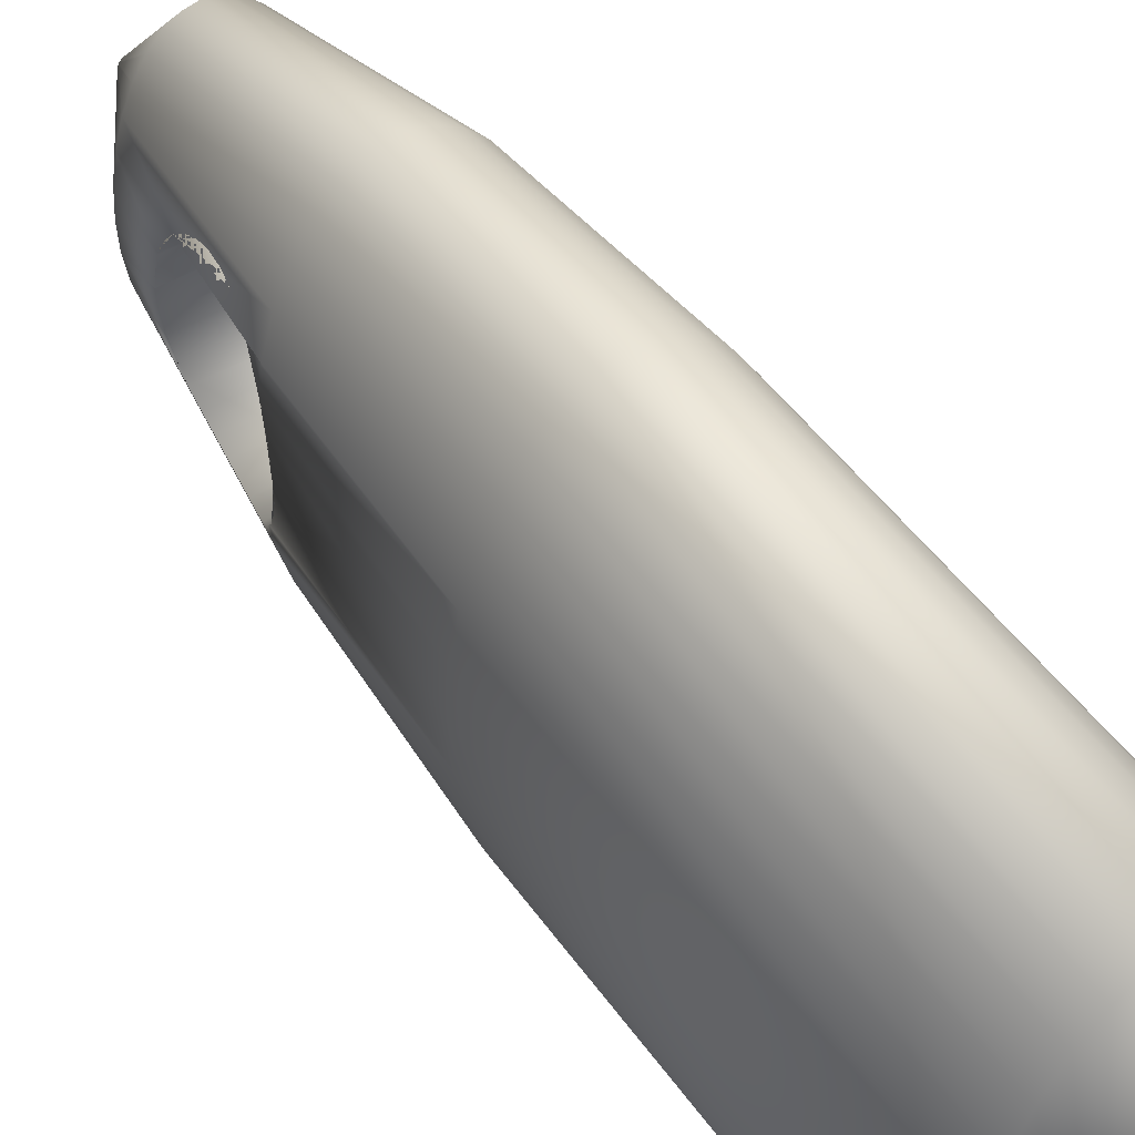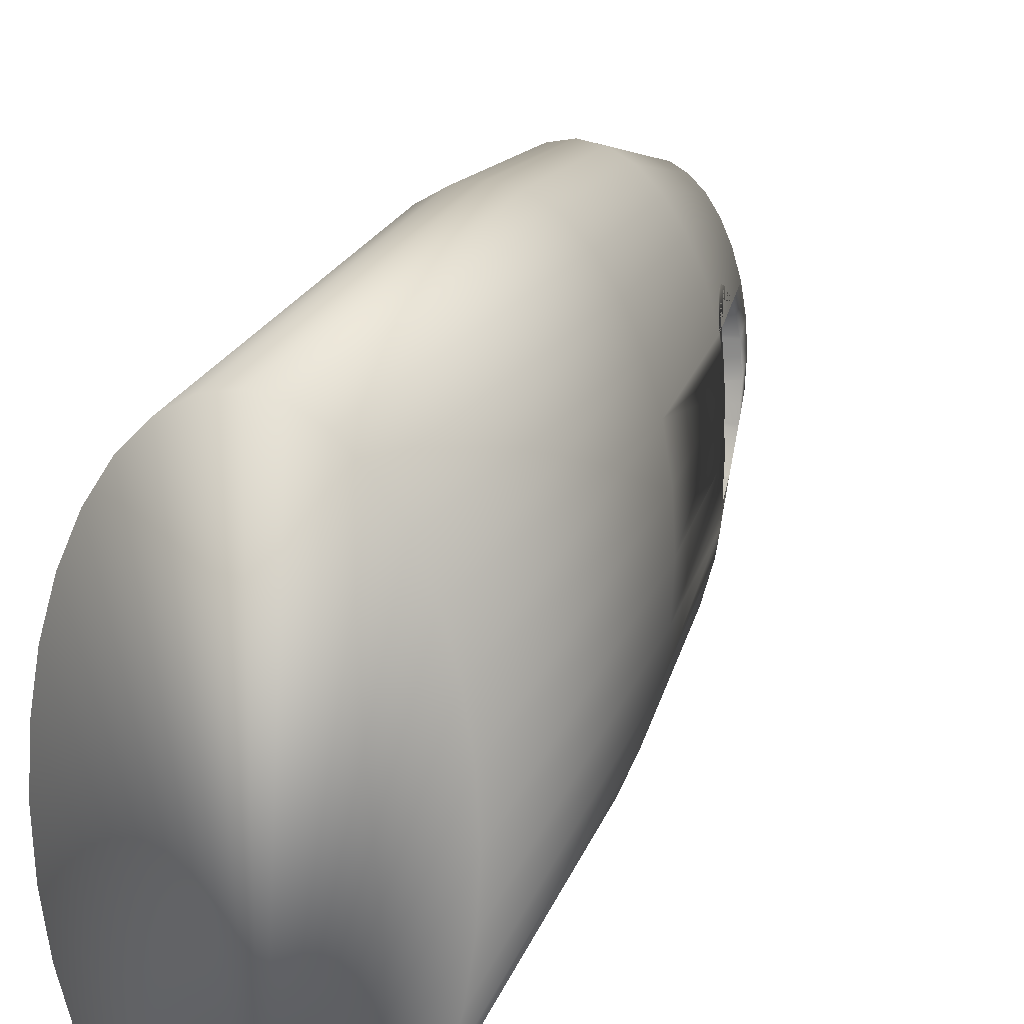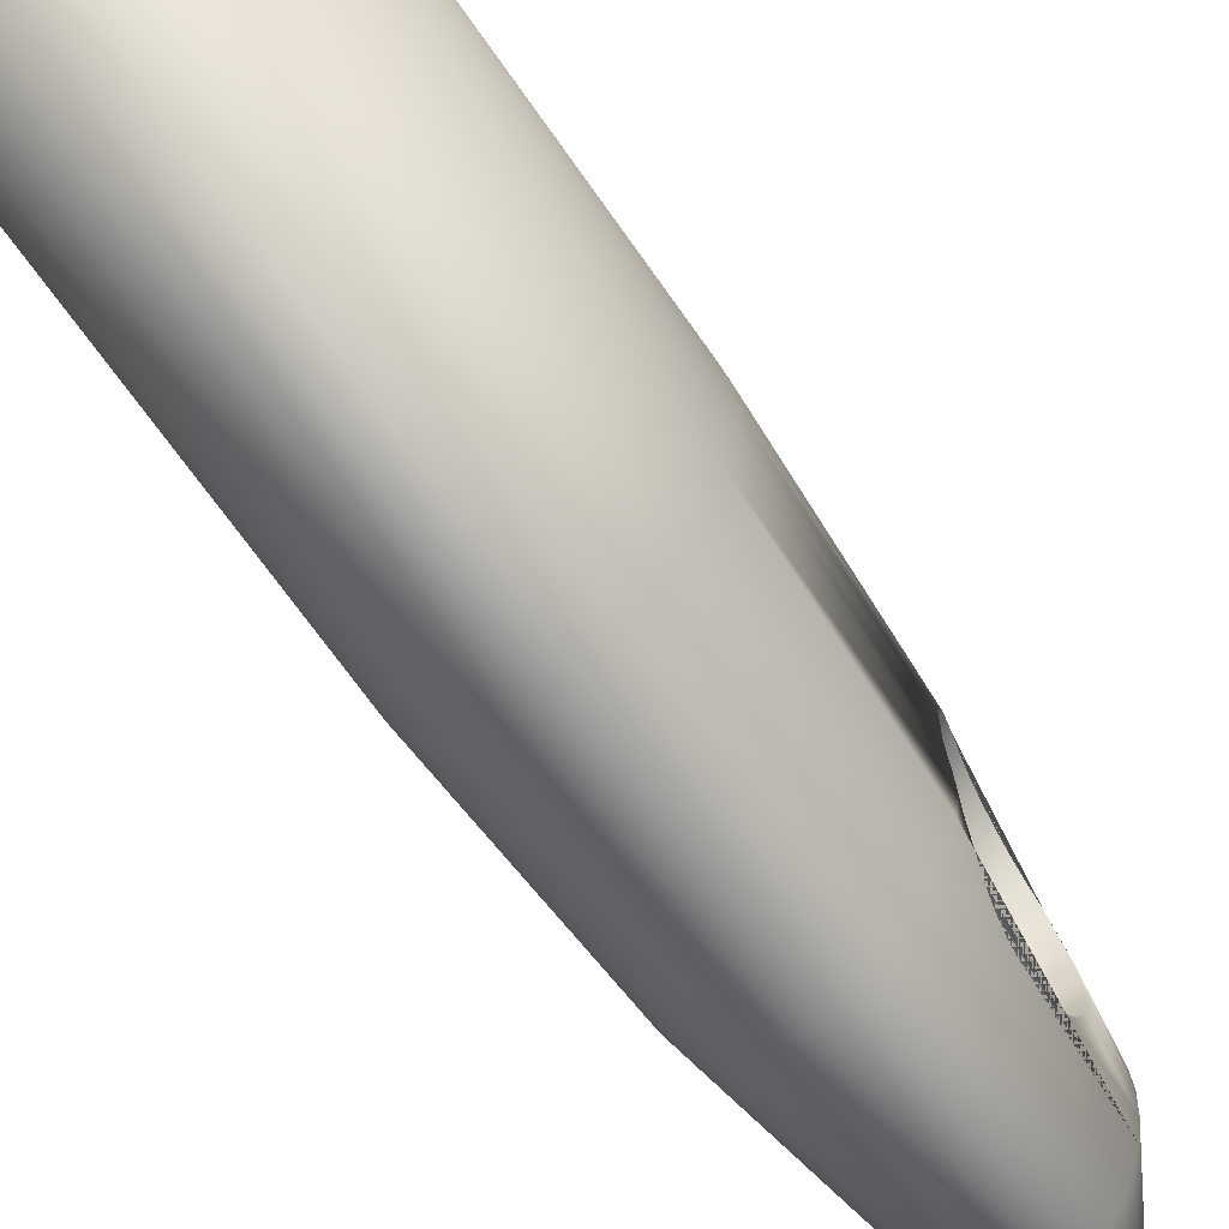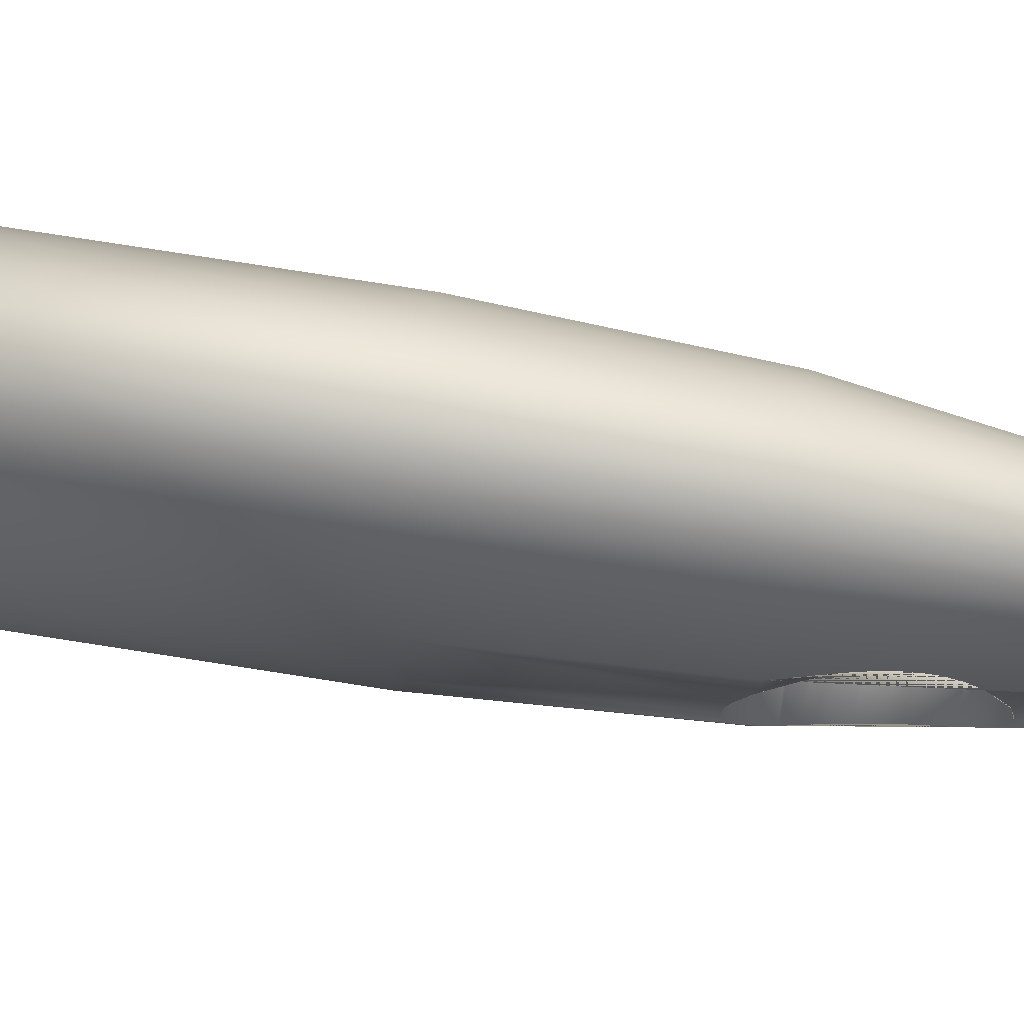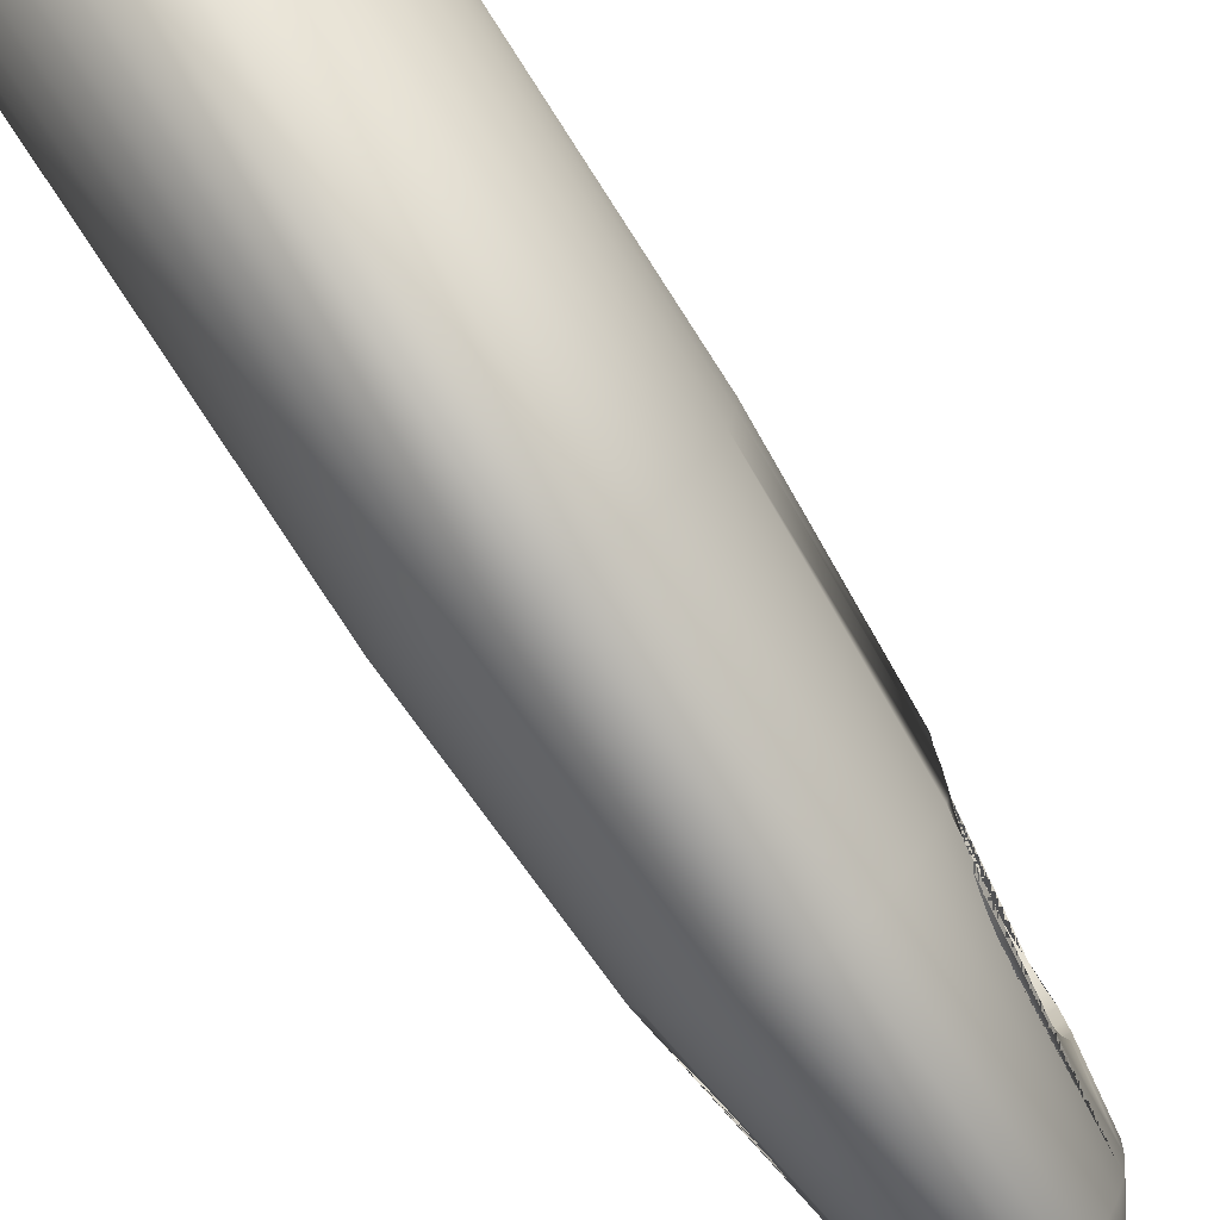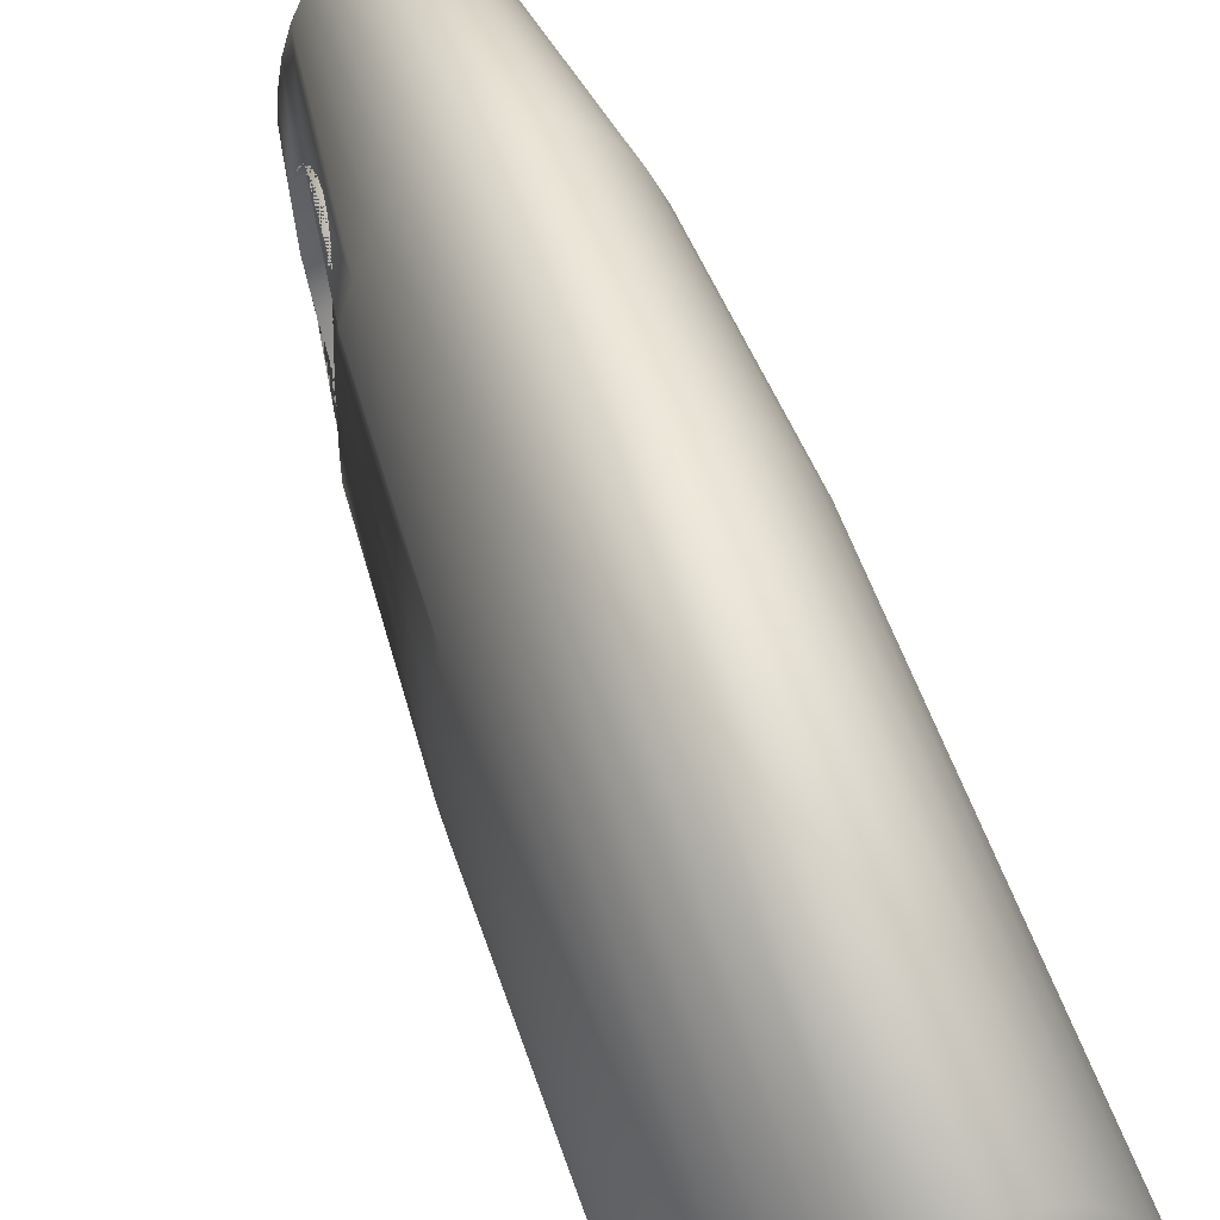
<metadata>
{"format":"obj","ext":"obj","renderer":"f3d","projection":"perspective","resolution":1024,"background":"white","views":[{"elev":48.1,"azim":-33.5,"up":"+Z"},{"elev":18.4,"azim":14.6,"up":"+Z"},{"elev":-68.6,"azim":34.9,"up":"+Z"},{"elev":76.5,"azim":98.9,"up":"+Z"},{"elev":-79.7,"azim":32.9,"up":"+Z"},{"elev":52.8,"azim":-18.0,"up":"+Z"}]}
</metadata>
<code>
o Cylinder
v 0 -1 -1
v 0 1 -1
v -0.1012 -1 -0.9808
v -0.1012 1 -0.9808
v -0.1985 -1 -0.9239
v -0.1985 1 -0.9239
v -0.2881 -1 -0.8315
v -0.2881 1 -0.8315
v -0.3667 -1 -0.7071
v -0.3667 1 -0.7071
v -0.4312 -1 -0.5556
v -0.4312 1 -0.5556
v -0.4792 -1 -0.3827
v -0.4792 1 -0.3827
v -0.5087 -1 -0.1951
v -0.5087 1 -0.1951
v -0.5187 -1 -0
v -0.5187 1 -0
v -0.5087 -1 0.1951
v -0.5087 1 0.1951
v -0.4792 -1 0.3827
v -0.4792 1 0.3827
v -0.4312 -1 0.5556
v -0.4312 1 0.5556
v -0.3667 -1 0.7071
v -0.3667 1 0.7071
v -0.2881 -1 0.8315
v -0.2881 1 0.8315
v -0.1985 -1 0.9239
v -0.1985 1 0.9239
v -0.1012 -1 0.9808
v -0.1012 1 0.9808
v 0 -1 1
v 0 1 1
v 0.1012 -1 0.9808
v 0.1012 1 0.9808
v 0.1985 -1 0.9239
v 0.1985 1 0.9239
v 0.2882 -1 0.8315
v 0.2882 1 0.8315
v 0.3667 -1 0.7071
v 0.3667 1 0.7071
v 0.4312 -1 0.5556
v 0.4312 1 0.5556
v 0.4792 -1 0.3827
v 0.4792 1 0.3827
v 0.5087 -1 0.1951
v 0.5087 1 0.1951
v 0.5187 -1 -1e-06
v 0.5187 1 -1e-06
v 0.5087 -1 -0.1951
v 0.5087 1 -0.1951
v 0.4792 -1 -0.3827
v 0.4792 1 -0.3827
v 0.4312 -1 -0.5556
v 0.4312 1 -0.5556
v 0.3667 -1 -0.7071
v 0.3667 1 -0.7071
v 0.2881 -1 -0.8315
v 0.2881 1 -0.8315
v 0.1985 -1 -0.9239
v 0.1985 1 -0.9239
v 0.1012 -1 -0.9808
v 0.1012 1 -0.9808
v -0.09107 2 -0.8827
v 0 2 -0.9
v -0.1786 2 -0.8315
v -0.2593 2 -0.7483
v -0.3301 2 -0.6364
v -0.3881 2 -0.5
v -0.4313 2 -0.3444
v -0.4313 2 0.3444
v -0.3881 2 0.5
v -0.3301 2 0.6364
v -0.2593 2 0.7483
v -0.1786 2 0.8315
v -0.09107 2 0.8827
v 0 2 0.9
v 0.09107 2 0.8827
v 0.1786 2 0.8315
v 0.2593 2 0.7483
v 0.3301 2 0.6364
v 0.3881 2 0.5
v 0.4313 2 0.3444
v 0.4313 2 -0.3444
v 0.3881 2 -0.5
v 0.3301 2 -0.6364
v 0.2593 2 -0.7483
v 0.1786 2 -0.8315
v 0.09106 2 -0.8827
v -0.06375 3 -0.6179
v 0 3 -0.63
v -0.125 3 -0.582
v -0.1815 3 -0.5238
v -0.231 3 -0.4455
v -0.2717 3 -0.35
v -0.3019 3 -0.2411
v -0.3205 3 -0.1229
v -0.3268 3 -0
v -0.3205 3 0.1229
v -0.3019 3 0.2411
v -0.2717 3 0.35
v -0.231 3 0.4455
v -0.1815 3 0.5238
v -0.125 3 0.582
v -0.06375 3 0.6179
v 0 3 0.63
v 0.06375 3 0.6179
v 0.125 3 0.582
v 0.1815 3 0.5238
v 0.231 3 0.4455
v 0.2717 3 0.35
v 0.3019 3 0.2411
v 0.3205 3 0.1229
v 0.3268 3 -1e-06
v 0.3205 3 -0.1229
v 0.3019 3 -0.2411
v 0.2717 3 -0.35
v 0.231 3 -0.4455
v 0.1815 3 -0.5238
v 0.125 3 -0.582
v 0.06375 3 -0.6179
v -0.005467 3.524 -0.05299
v -0 3.524 -0.05403
v -0.01072 3.524 -0.04992
v -0.01557 3.524 -0.04492
v -0.01981 3.524 -0.03821
v -0.0233 3.524 -0.03002
v -0.02589 3.524 -0.02068
v -0.02748 3.524 -0.01054
v -0.02802 3.524 -0
v -0.02748 3.524 0.01054
v -0.02589 3.524 0.02068
v -0.0233 3.524 0.03002
v -0.01981 3.524 0.03821
v -0.01557 3.524 0.04492
v -0.01072 3.524 0.04992
v -0.005467 3.524 0.05299
v -0 3.524 0.05403
v 0.005467 3.524 0.05299
v 0.01072 3.524 0.04992
v 0.01557 3.524 0.04492
v 0.01981 3.524 0.03821
v 0.0233 3.524 0.03002
v 0.02589 3.524 0.02068
v 0.02748 3.524 0.01054
v 0.02802 3.524 -0
v 0.02748 3.524 -0.01054
v 0.02589 3.524 -0.02068
v 0.0233 3.524 -0.03002
v 0.01981 3.524 -0.03821
v 0.01557 3.524 -0.04492
v 0.01072 3.524 -0.04992
v 0.005467 3.524 -0.05299
v 0.3671 2.312 -0.3982
v -0.3671 2.312 -0.3982
v -0.364 2.683 0.1396
v -0.3996 2.159 0.3679
v -0.3548 2.593 -0.2815
v 0.3996 2.159 0.3679
v 0.3548 2.593 -0.2815
v 0.3815 2.234 -0.3905
v -0.3815 2.234 -0.3905
v -0.3645 2.702 0.07768
v -0.3674 2.71 -0
v 0.3548 2.591 -0.2833
v -0.3548 2.591 -0.2833
v -0.3815 2.234 0.3905
v 0.3815 2.234 0.3905
v -0.3508 2.533 -0.3311
v 0.3508 2.533 -0.3311
v 0.3996 2.159 -0.3679
v -0.3996 2.159 -0.3679
v -0.3671 2.312 0.3982
v 0.3671 2.312 0.3982
v 0.4469 2 0.2448
v 0.4368 2.03 0.2815
v 0.3625 2.68 0.1524
v 0.364 2.683 0.1396
v 0.3514 2.464 -0.3679
v -0.3514 2.464 -0.3679
v -0.3569 2.389 0.3905
v 0.3569 2.389 0.3905
v 0.4202 2.09 0.3311
v 0.4187 2.097 0.3344
v 0.3548 2.593 0.2815
v 0.357 2.643 0.2212
v 0.3548 2.591 0.2833
v 0.4187 2.097 -0.3344
v 0.4202 2.09 -0.3311
v -0.3514 2.464 0.3679
v 0.3514 2.464 0.3679
v -0.4187 2.097 -0.3344
v -0.4202 2.09 -0.3311
v 0.3569 2.389 -0.3905
v -0.3569 2.389 -0.3905
v -0.3508 2.533 0.3311
v 0.3508 2.533 0.3311
v -0.4469 2 0.2448
v -0.4368 2.03 0.2815
v -0.3625 2.68 0.1524
v -0.4713 1.914 -0
v 0.4368 2.03 -0.2815
v -0.4368 2.03 -0.2815
v -0.4469 2 -0.2448
v -0.3548 2.593 0.2815
v -0.3548 2.591 0.2833
v -0.4669 1.921 -0.07768
v -0.4619 1.944 -0.1524
v -0.46 1.957 -0.1764
v -0.4202 2.09 0.3311
v -0.4187 2.097 0.3344
v -0.357 2.643 0.2212
v 0.4517 1.981 -0.2212
v 0.4469 2 -0.2448
v -0.4517 1.981 -0.2212
v 0.3674 2.71 -1e-06
v 0.3674 2.71 -0
v 0.3645 2.702 0.07768
v 0.4619 1.944 -0.1524
v 0.46 1.957 -0.1764
v 0.4669 1.921 -0.07768
v -0.3674 2.71 -0
v 0.4713 1.914 -1e-06
v 0.4713 1.914 -0
v -0.4713 1.914 -0
v -0.46 1.957 0.1764
v -0.3645 2.702 -0.07768
v 0.3645 2.702 -0.07768
v -0.4669 1.921 0.07768
v 0.4669 1.921 0.07768
v -0.4619 1.944 0.1524
v 0.46 1.957 0.1764
v 0.4619 1.944 0.1524
v 0.4517 1.981 0.2212
v 0.364 2.683 -0.1396
v -0.364 2.683 -0.1396
v -0.3625 2.68 -0.1524
v 0.3625 2.68 -0.1524
v -0.4517 1.981 0.2212
v -0.357 2.643 -0.2212
v 0.357 2.643 -0.2212
f 1 3 4 2
f 3 5 6 4
f 5 7 8 6
f 7 9 10 8
f 9 11 12 10
f 11 13 14 12
f 13 15 16 14
f 15 17 18 16
f 17 19 20 18
f 19 21 22 20
f 21 23 24 22
f 23 25 26 24
f 25 27 28 26
f 27 29 30 28
f 29 31 32 30
f 31 33 34 32
f 33 35 36 34
f 35 37 38 36
f 37 39 40 38
f 39 41 42 40
f 41 43 44 42
f 43 45 46 44
f 45 47 48 46
f 47 49 50 48
f 49 51 52 50
f 51 53 54 52
f 53 55 56 54
f 55 57 58 56
f 57 59 60 58
f 59 61 62 60
f 61 63 64 62
f 63 1 2 64
f 1 63 61 59 57 55 53 51 49 47 45 43 41 39 37 35 33 31 29 27 25 23 21 19 17 15 13 11 9 7 5 3
f 36 79 78 34
f 10 69 68 8
f 28 75 74 26
f 46 84 83 44
f 64 90 89 62
f 38 80 79 36
f 56 86 85 54
f 12 70 69 10
f 30 76 75 28
f 4 65 66 2
f 2 66 90 64
f 40 81 80 38
f 58 87 86 56
f 14 71 70 12
f 32 77 76 30
f 6 67 65 4
f 24 73 72 22
f 42 82 81 40
f 60 88 87 58
f 34 78 77 32
f 8 68 67 6
f 26 74 73 24
f 44 83 82 42
f 62 89 88 60
f 116 148 147 115
f 74 103 102 73
f 75 104 103 74
f 76 105 104 75
f 65 91 92 66
f 87 119 118 86
f 77 106 105 76
f 67 93 91 65
f 88 120 119 87
f 78 107 106 77
f 68 94 93 67
f 89 121 120 88
f 79 108 107 78
f 69 95 94 68
f 90 122 121 89
f 80 109 108 79
f 70 96 95 69
f 66 92 122 90
f 81 110 109 80
f 82 111 110 81
f 83 112 111 82
f 123 125 126 127 128 129 130 131 132 133 134 135 136 137 138 139 140 141 142 143 144 145 146 147 148 149 150 151 152 153 154 124
f 103 135 134 102
f 117 149 148 116
f 104 136 135 103
f 118 150 149 117
f 105 137 136 104
f 91 123 124 92
f 119 151 150 118
f 106 138 137 105
f 93 125 123 91
f 120 152 151 119
f 107 139 138 106
f 94 126 125 93
f 121 153 152 120
f 108 140 139 107
f 95 127 126 94
f 122 154 153 121
f 109 141 140 108
f 96 128 127 95
f 92 124 154 122
f 110 142 141 109
f 97 129 128 96
f 111 143 142 110
f 98 130 129 97
f 112 144 143 111
f 99 131 130 98
f 113 145 144 112
f 100 132 131 99
f 114 146 145 113
f 101 133 132 100
f 115 147 146 114
f 102 134 133 101
f 155 156 163 162
f 163 173 172 162
f 194 190 189 172 173 193
f 194 204 203 190
f 205 216 214 215 203 204
f 221 214 216 210 209 220
f 208 222 220 209
f 226 225 224 222 208 202
f 231 225 226 230
f 234 231 230 232
f 233 234 232 227 240 235
f 176 235 240 199 200 177
f 184 177 200 211
f 160 185 184 211 212 158
f 168 169 160 158
f 174 175 169 168
f 182 183 175 174
f 191 192 183 182
f 197 198 192 191
f 207 206 186 188 198 197
f 187 186 206 213
f 178 187 213 201
f 157 164 219 179 178 201
f 165 223 218 219 164
f 228 229 217 218 223
f 228 237 238 239 236 229
f 238 241 242 239
f 161 242 241 159
f 159 167 170 171 166 161
f 181 180 171 170
f 181 196 195 180
f 196 156 155 195
f 202 208 209 210 16 18
f 84 185 160 169 175 183 192 198 188 113 112 83
f 215 214 221 52 54 85
f 227 232 230 226 202 18 20
f 46 48 233 235 176 84
f 199 240 227 20 22 72
f 50 224 225 231 234 233 48
f 16 210 216 205 71 14
f 52 221 220 222 224 50
f 165 164 157 100 99
f 176 177 184 185 84
f 186 187 178 179 114 113 188
f 201 213 206 207 101 100 157
f 212 211 200 199 72
f 179 219 218 217 115 114
f 207 197 191 182 174 168 158 212 72 73 102 101
f 115 217 229 236 116
f 85 189 190 203 215
f 116 236 239 242 161 166 117
f 117 166 171 180 195 155 162 172 189 85 86 118
f 193 173 163 156 196 181 170 167 97 96 70 71
f 204 194 193 71 205
f 159 241 238 237 98 97 167
f 98 237 228 223 165 99

</code>
